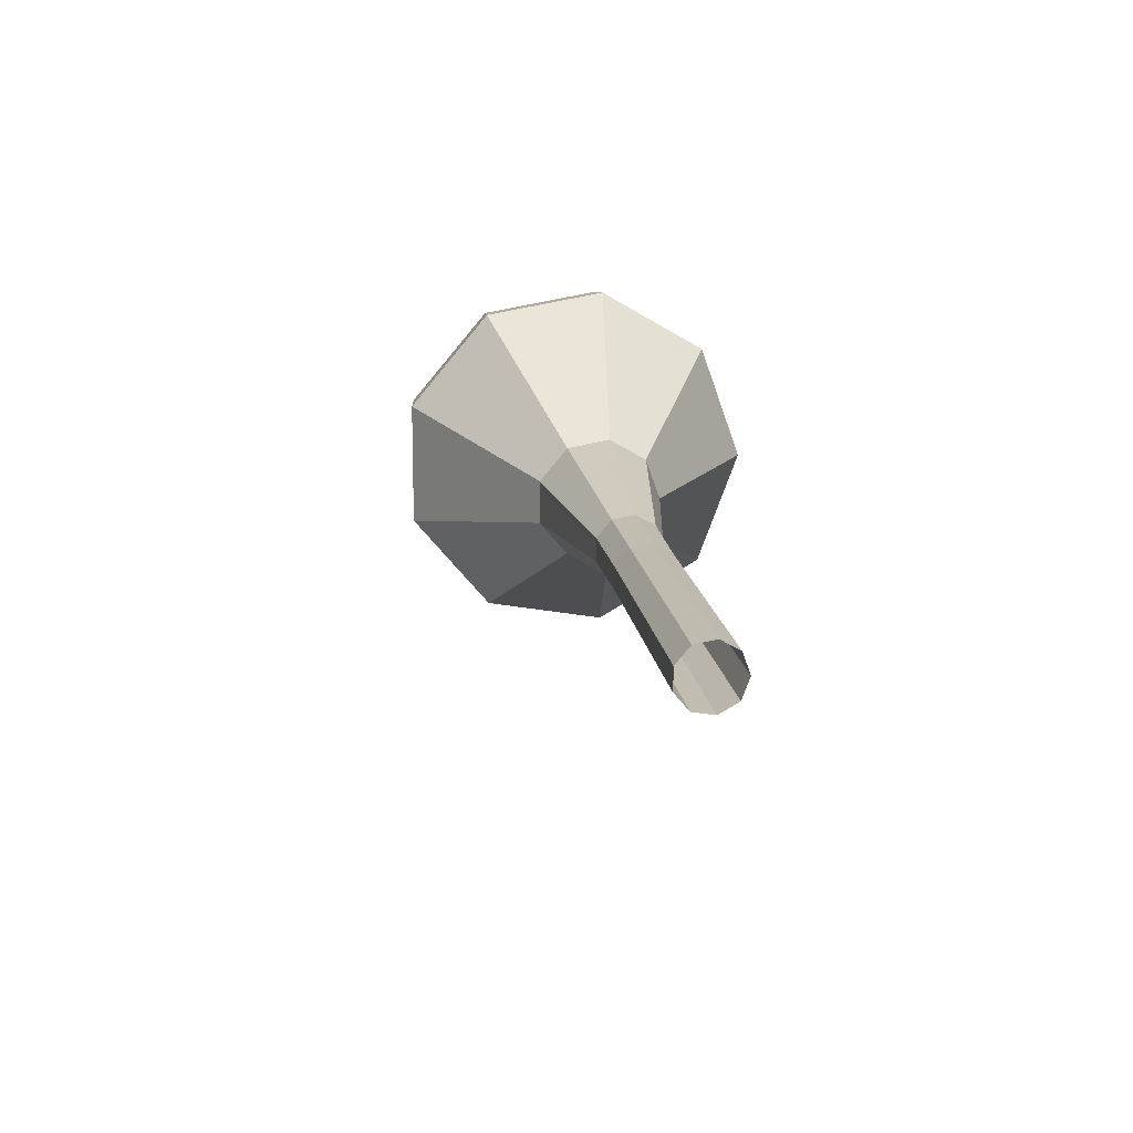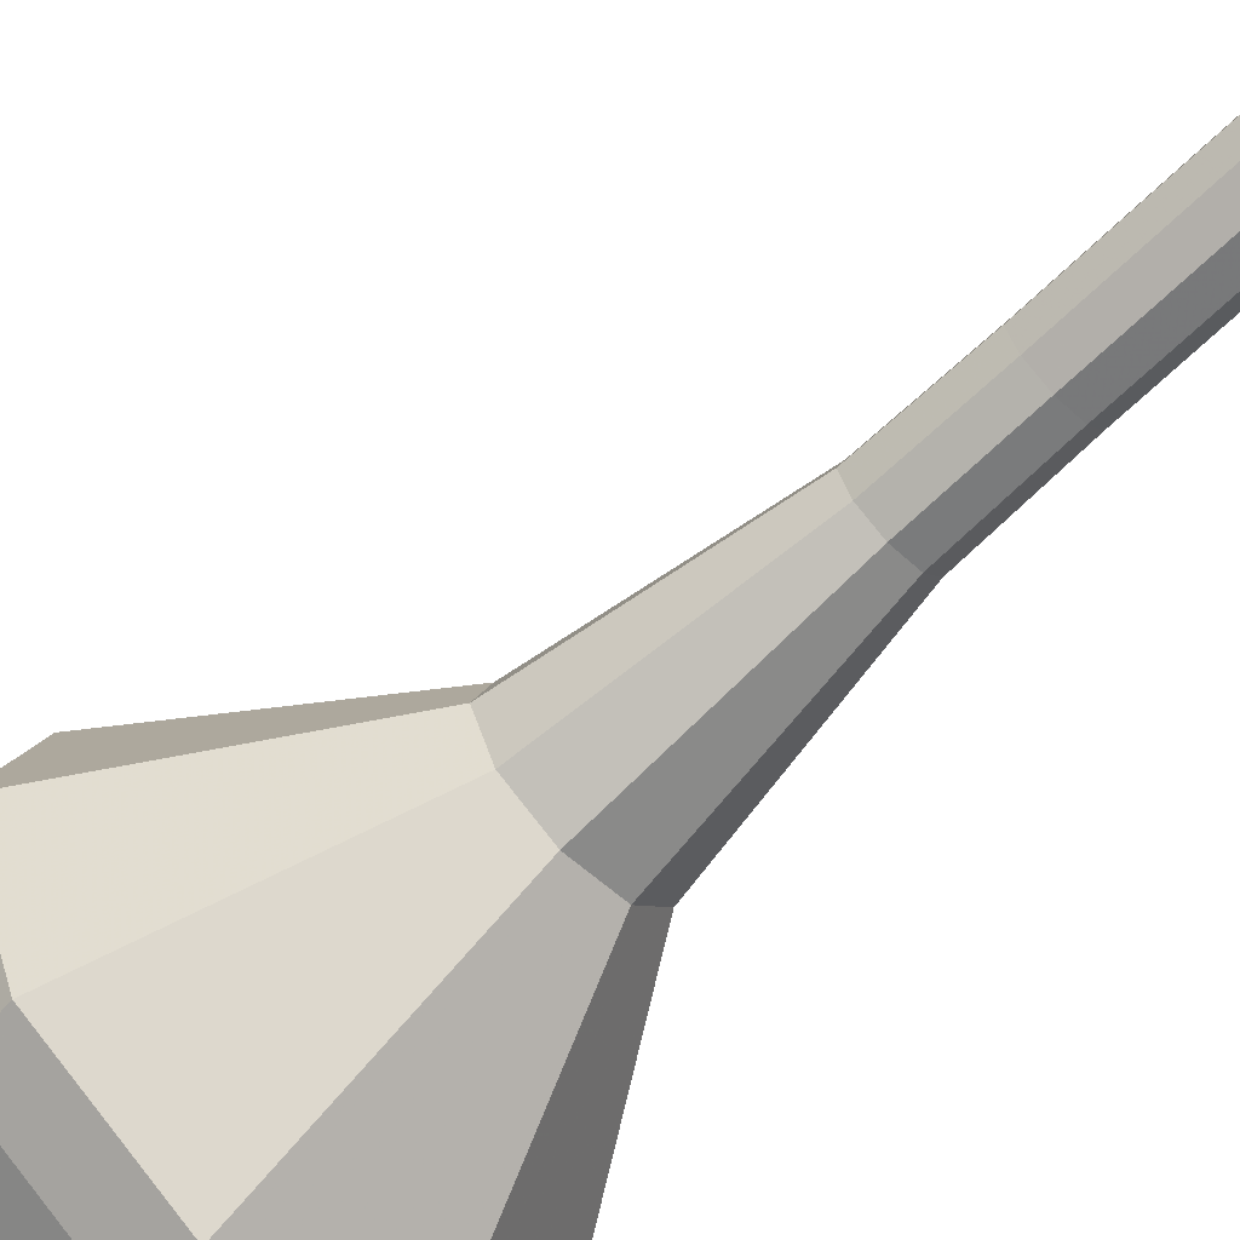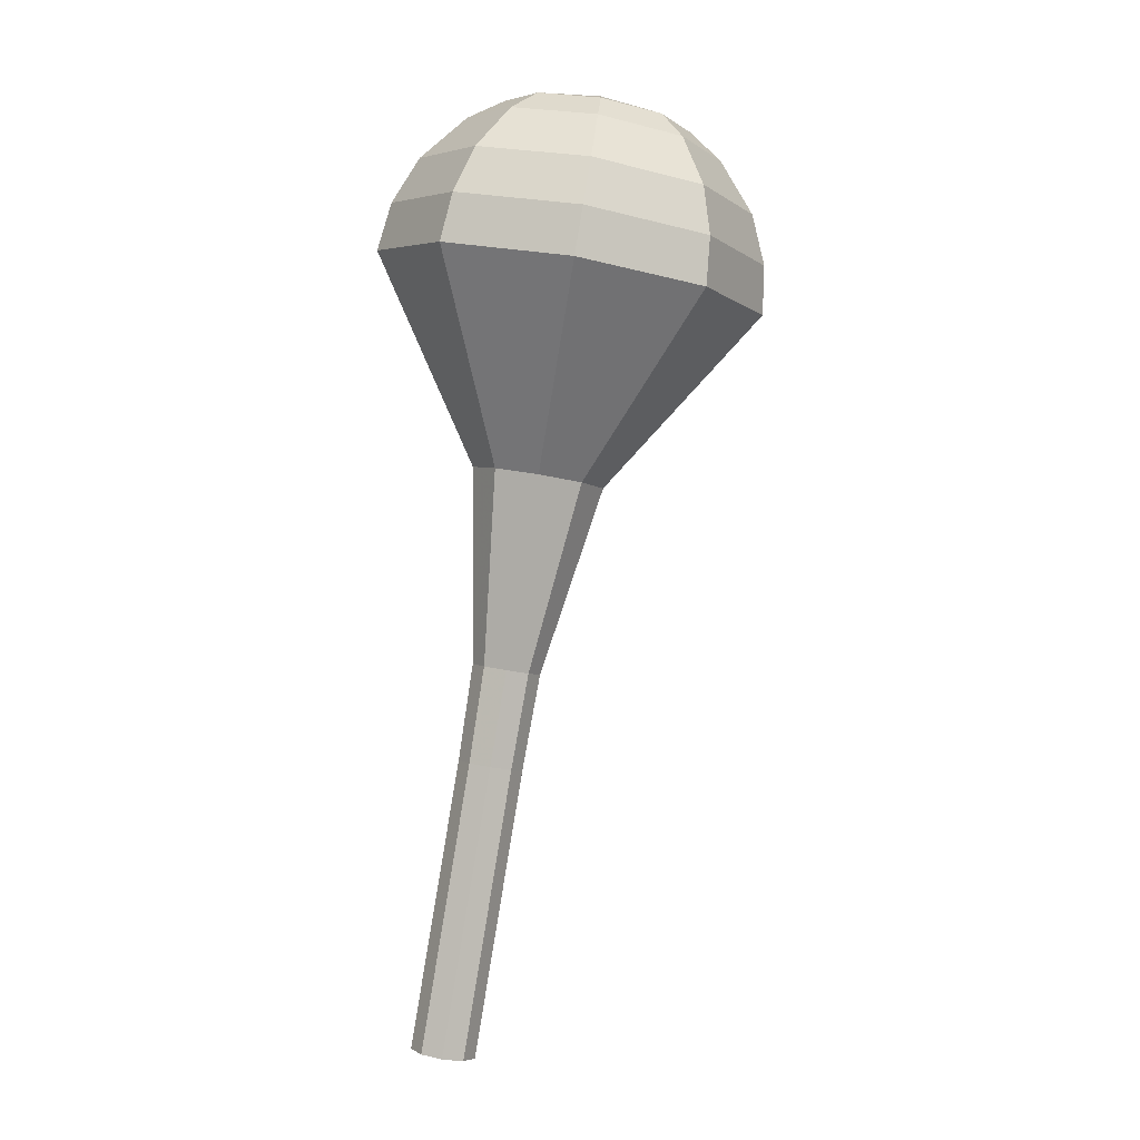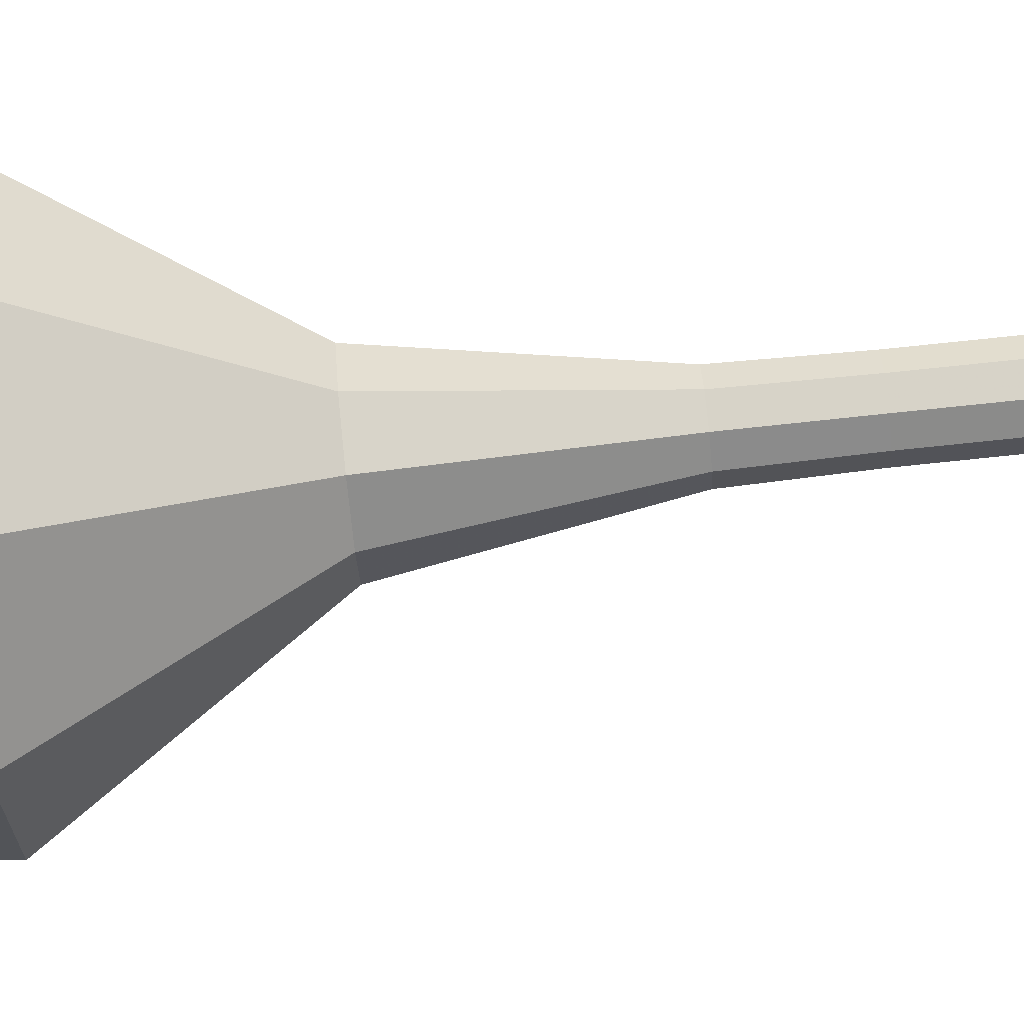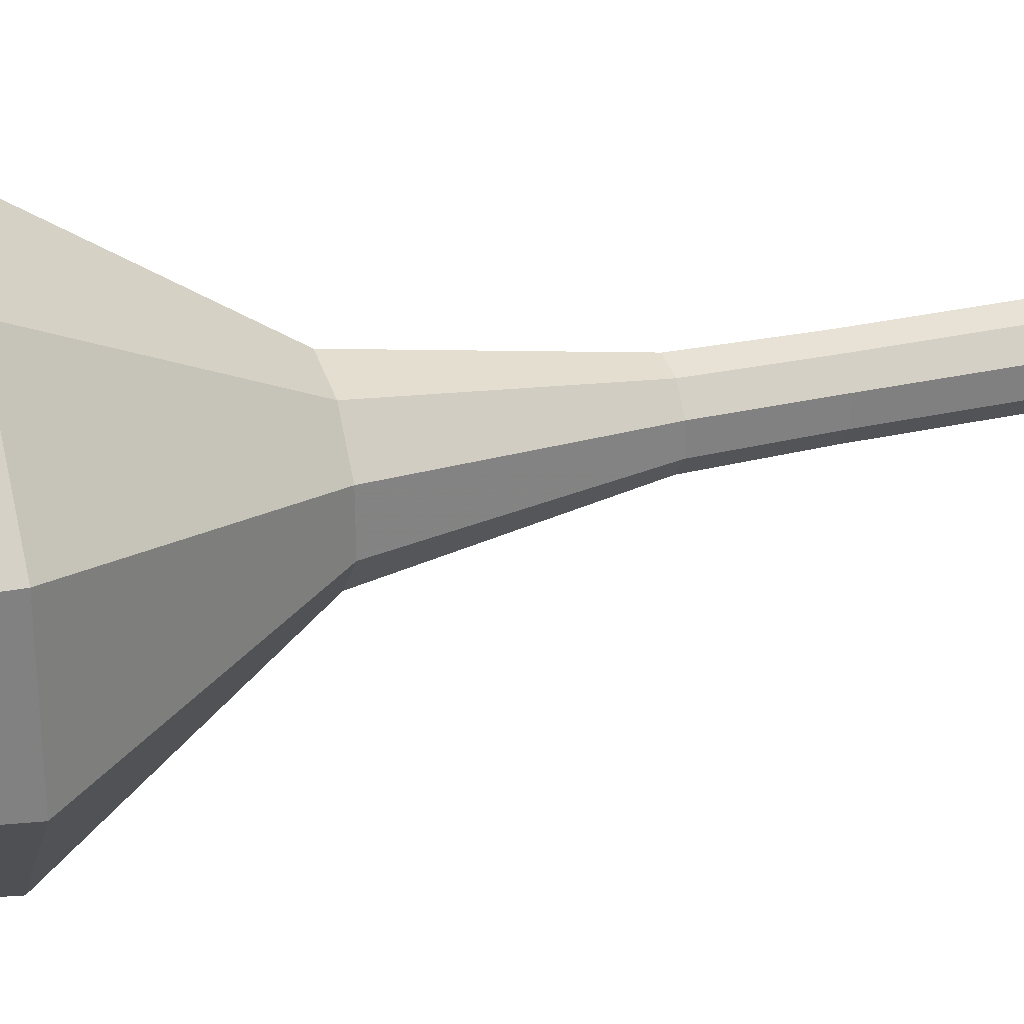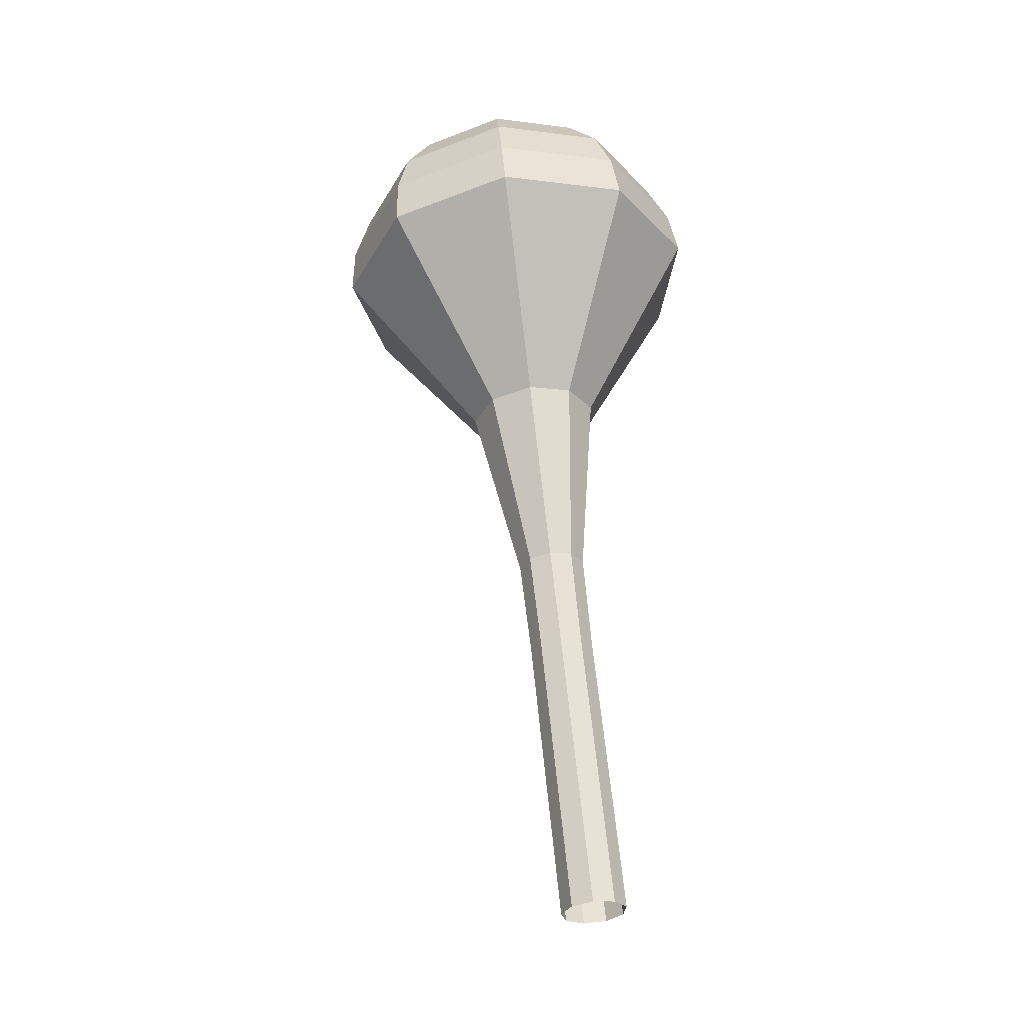
<metadata>
{"format":"obj","ext":"obj","renderer":"f3d","projection":"perspective","resolution":1024,"background":"white","views":[{"elev":-64.5,"azim":-158.3,"up":"+Z"},{"elev":-58.2,"azim":145.0,"up":"+Y"},{"elev":7.2,"azim":-68.1,"up":"+Z"},{"elev":9.8,"azim":99.7,"up":"+Y"},{"elev":12.2,"azim":84.0,"up":"+Y"},{"elev":-19.8,"azim":-143.9,"up":"+Z"}]}
</metadata>
<code>
g tube1
v 111.8 102.8 160
v 112.6 102.7 159.9
v 113.3 103.2 159.8
v 113.6 104 159.8
v 113.3 104.8 159.9
v 112.5 105.2 160.1
v 111.7 105 160.3
v 111.2 104.3 160.3
v 111.2 103.4 160.2
v 111.8 102.8 160
v 112.5 102.5 163.7
v 113.3 102.3 163.5
v 114 102.8 163.4
v 114.3 103.6 163.4
v 114 104.4 163.6
v 113.2 104.8 163.7
v 112.4 104.6 163.9
v 111.9 103.9 163.9
v 111.9 103.1 163.8
v 112.5 102.5 163.7
v 113.2 102.1 167.3
v 114 102 167.1
v 114.7 102.4 167
v 115 103.3 167
v 114.7 104 167.2
v 113.9 104.4 167.4
v 113.1 104.2 167.5
v 112.6 103.6 167.5
v 112.6 102.7 167.4
v 113.2 102.1 167.3
v 113.9 101.7 170.9
v 114.7 101.6 170.7
v 115.4 102.1 170.6
v 115.7 102.9 170.7
v 115.4 103.7 170.8
v 114.6 104.1 171
v 113.8 103.9 171.1
v 113.3 103.2 171.2
v 113.3 102.3 171.1
v 113.9 101.7 170.9
v 114.6 101.3 174.5
v 115.4 101.2 174.3
v 116.2 101.7 174.2
v 116.5 102.5 174.3
v 116.1 103.4 174.4
v 115.4 103.8 174.6
v 114.5 103.6 174.8
v 113.9 102.8 174.8
v 114 101.9 174.7
v 114.6 101.3 174.5
v 115.4 99.46 181.8
v 117.1 99.25 181.4
v 118.6 100.2 181.2
v 119.1 101.9 181.3
v 118.5 103.5 181.6
v 116.9 104.3 181.9
v 115.3 103.9 182.2
v 114.2 102.5 182.3
v 114.3 100.7 182.1
v 115.4 99.46 181.8
v 114.6 94.34 189
v 119.5 93.73 188
v 123.8 96.53 187.4
v 125.4 101.4 187.6
v 123.5 106.1 188.4
v 119 108.4 189.6
v 114.1 107.2 190.4
v 111 103.2 190.6
v 111.2 98.06 190
v 114.6 94.34 189
v 115 94.37 190.8
v 119.8 93.78 189.8
v 124 96.48 189.3
v 125.5 101.2 189.5
v 123.6 105.8 190.3
v 119.3 108 191.4
v 114.6 106.9 192.2
v 111.6 102.9 192.4
v 111.8 97.97 191.8
v 115 94.37 190.8
v 115.7 94.86 192.7
v 120 94.34 191.8
v 123.7 96.75 191.3
v 125.1 101 191.5
v 123.4 105.1 192.2
v 119.6 107 193.1
v 115.3 106 193.9
v 112.6 102.5 194
v 112.8 98.09 193.6
v 115.7 94.86 192.7
v 116.8 96.04 194.5
v 120.1 95.64 193.8
v 122.9 97.49 193.4
v 123.9 100.7 193.6
v 122.7 103.8 194.1
v 119.7 105.3 194.9
v 116.5 104.6 195.4
v 114.4 101.9 195.5
v 114.6 98.5 195.2
v 116.8 96.04 194.5
v 117.6 97.13 195.4
v 120 96.83 194.9
v 122.1 98.19 194.6
v 122.8 100.6 194.7
v 121.9 102.8 195.1
v 119.7 103.9 195.7
v 117.4 103.4 196.1
v 115.9 101.4 196.2
v 115.9 98.93 195.9
v 117.6 97.13 195.4
v 119.4 100.3 196.3
v 119.4 100.3 196.3
v 119.4 100.3 196.3
v 119.4 100.3 196.3
v 119.4 100.3 196.3
v 119.4 100.3 196.3
v 119.4 100.3 196.3
v 119.4 100.3 196.3
v 119.4 100.3 196.3
v 119.4 100.3 196.3
f 1 2 12
f 12 11 1
f 2 3 13
f 13 12 2
f 3 4 14
f 14 13 3
f 4 5 15
f 15 14 4
f 5 6 16
f 16 15 5
f 6 7 17
f 17 16 6
f 7 8 18
f 18 17 7
f 8 9 19
f 19 18 8
f 9 10 20
f 20 19 9
f 11 12 22
f 22 21 11
f 12 13 23
f 23 22 12
f 13 14 24
f 24 23 13
f 14 15 25
f 25 24 14
f 15 16 26
f 26 25 15
f 16 17 27
f 27 26 16
f 17 18 28
f 28 27 17
f 18 19 29
f 29 28 18
f 19 20 30
f 30 29 19
f 21 22 32
f 32 31 21
f 22 23 33
f 33 32 22
f 23 24 34
f 34 33 23
f 24 25 35
f 35 34 24
f 25 26 36
f 36 35 25
f 26 27 37
f 37 36 26
f 27 28 38
f 38 37 27
f 28 29 39
f 39 38 28
f 29 30 40
f 40 39 29
f 31 32 42
f 42 41 31
f 32 33 43
f 43 42 32
f 33 34 44
f 44 43 33
f 34 35 45
f 45 44 34
f 35 36 46
f 46 45 35
f 36 37 47
f 47 46 36
f 37 38 48
f 48 47 37
f 38 39 49
f 49 48 38
f 39 40 50
f 50 49 39
f 41 42 52
f 52 51 41
f 42 43 53
f 53 52 42
f 43 44 54
f 54 53 43
f 44 45 55
f 55 54 44
f 45 46 56
f 56 55 45
f 46 47 57
f 57 56 46
f 47 48 58
f 58 57 47
f 48 49 59
f 59 58 48
f 49 50 60
f 60 59 49
f 51 52 62
f 62 61 51
f 52 53 63
f 63 62 52
f 53 54 64
f 64 63 53
f 54 55 65
f 65 64 54
f 55 56 66
f 66 65 55
f 56 57 67
f 67 66 56
f 57 58 68
f 68 67 57
f 58 59 69
f 69 68 58
f 59 60 70
f 70 69 59
f 61 62 72
f 72 71 61
f 62 63 73
f 73 72 62
f 63 64 74
f 74 73 63
f 64 65 75
f 75 74 64
f 65 66 76
f 76 75 65
f 66 67 77
f 77 76 66
f 67 68 78
f 78 77 67
f 68 69 79
f 79 78 68
f 69 70 80
f 80 79 69
f 71 72 82
f 82 81 71
f 72 73 83
f 83 82 72
f 73 74 84
f 84 83 73
f 74 75 85
f 85 84 74
f 75 76 86
f 86 85 75
f 76 77 87
f 87 86 76
f 77 78 88
f 88 87 77
f 78 79 89
f 89 88 78
f 79 80 90
f 90 89 79
f 81 82 92
f 92 91 81
f 82 83 93
f 93 92 82
f 83 84 94
f 94 93 83
f 84 85 95
f 95 94 84
f 85 86 96
f 96 95 85
f 86 87 97
f 97 96 86
f 87 88 98
f 98 97 87
f 88 89 99
f 99 98 88
f 89 90 100
f 100 99 89
f 91 92 102
f 102 101 91
f 92 93 103
f 103 102 92
f 93 94 104
f 104 103 93
f 94 95 105
f 105 104 94
f 95 96 106
f 106 105 95
f 96 97 107
f 107 106 96
f 97 98 108
f 108 107 97
f 98 99 109
f 109 108 98
f 99 100 110
f 110 109 99
f 101 102 112
f 112 111 101
f 102 103 113
f 113 112 102
f 103 104 114
f 114 113 103
f 104 105 115
f 115 114 104
f 105 106 116
f 116 115 105
f 106 107 117
f 117 116 106
f 107 108 118
f 118 117 107
f 108 109 119
f 119 118 108
f 109 110 120
f 120 119 109
g

</code>
